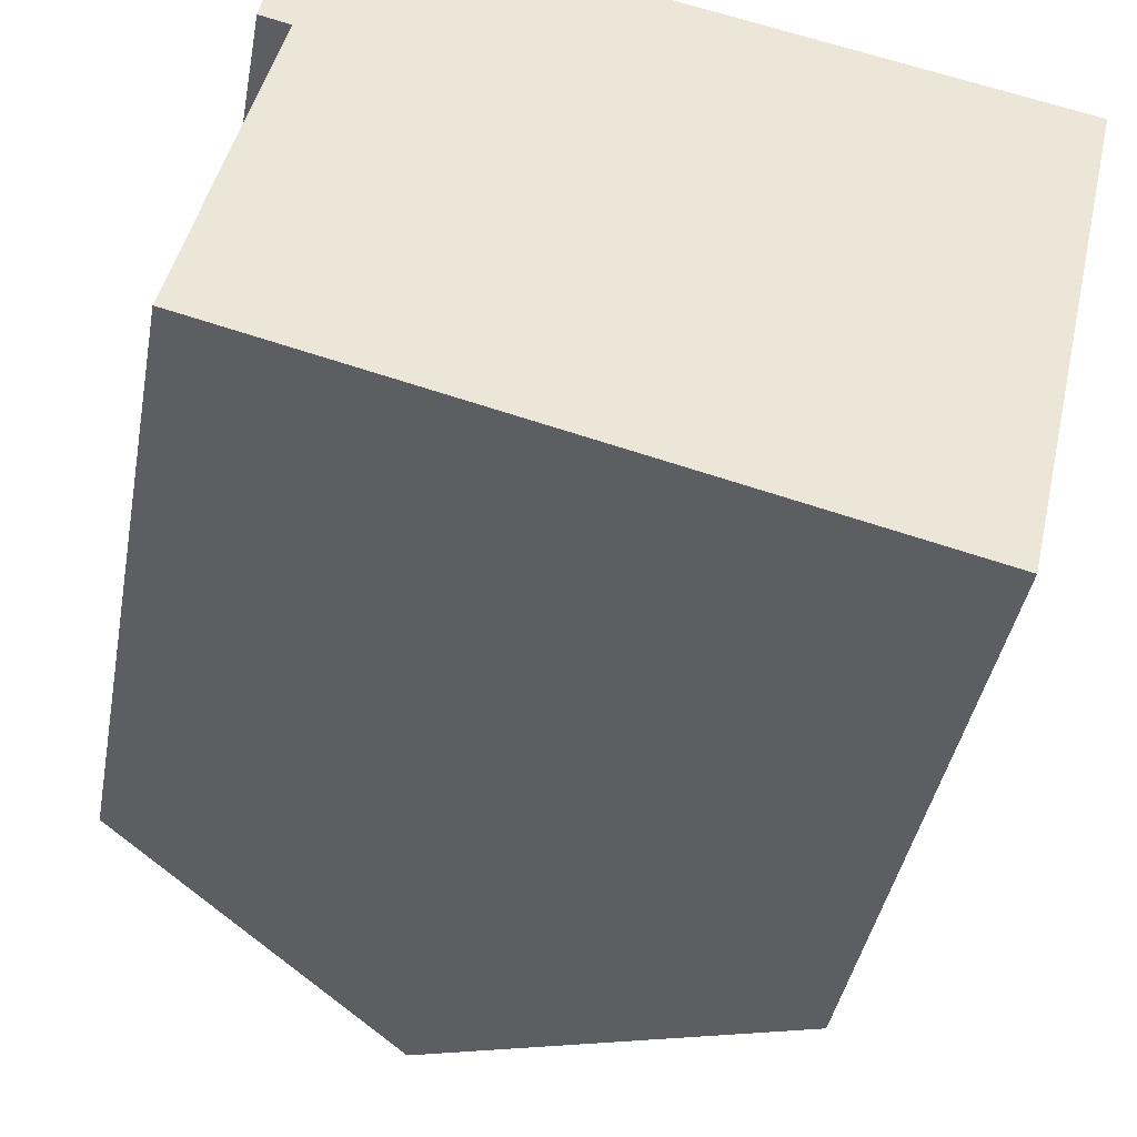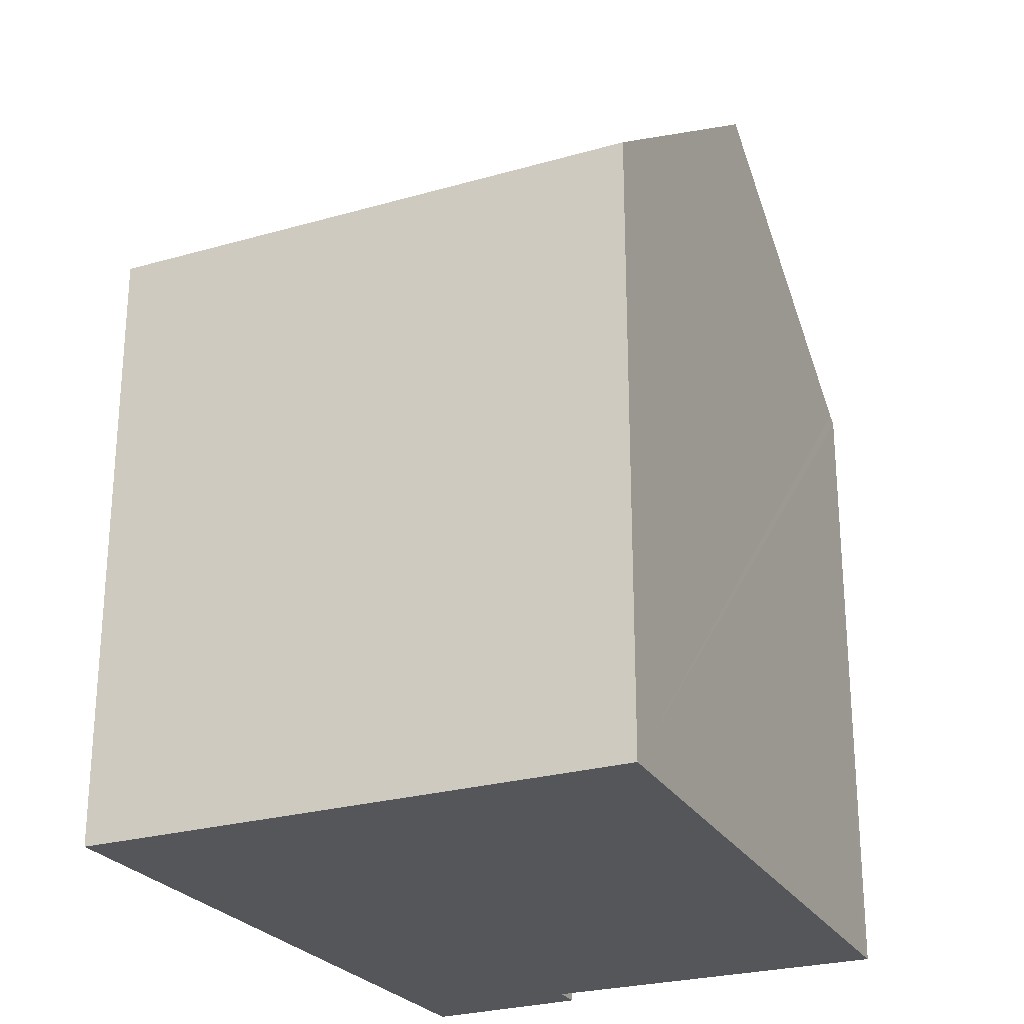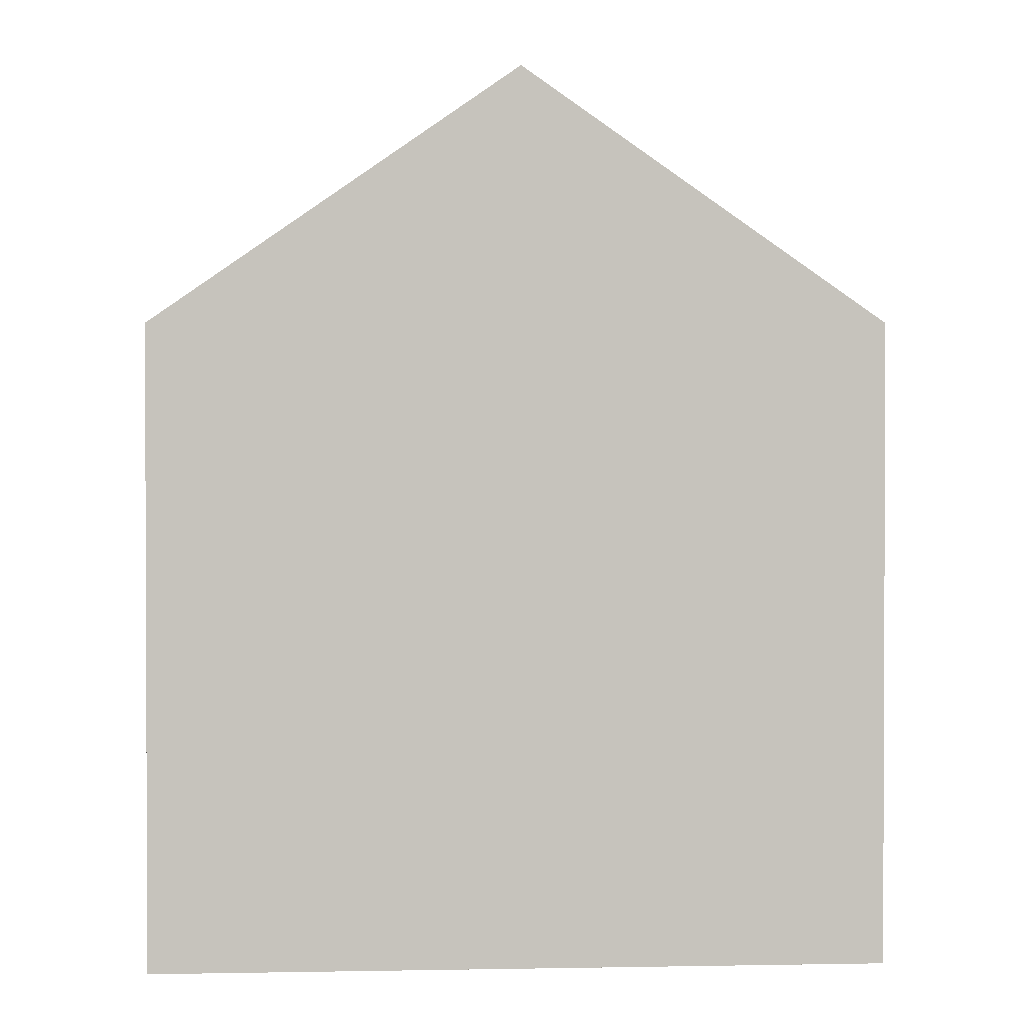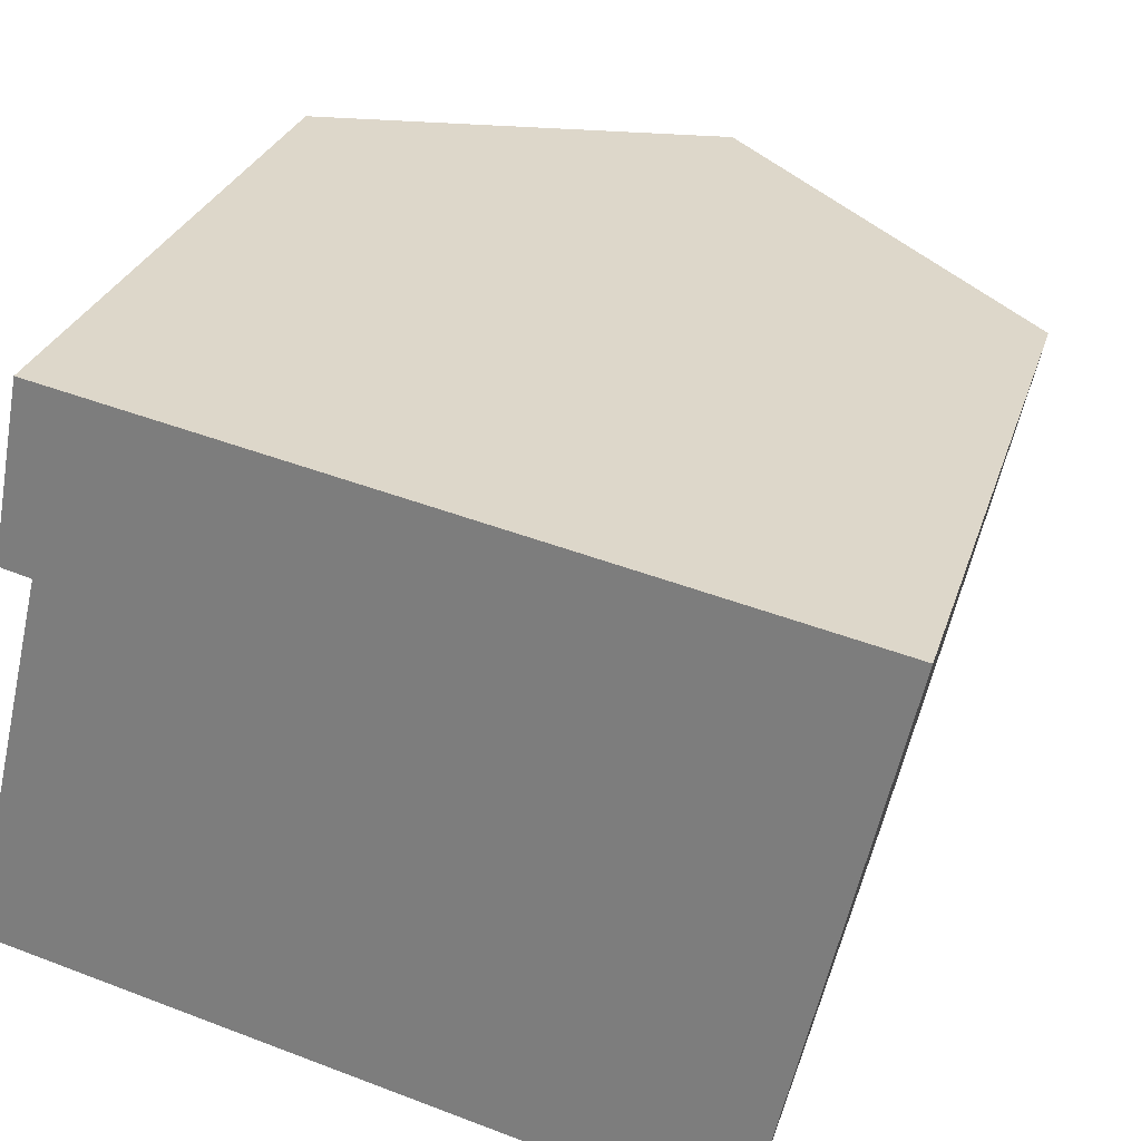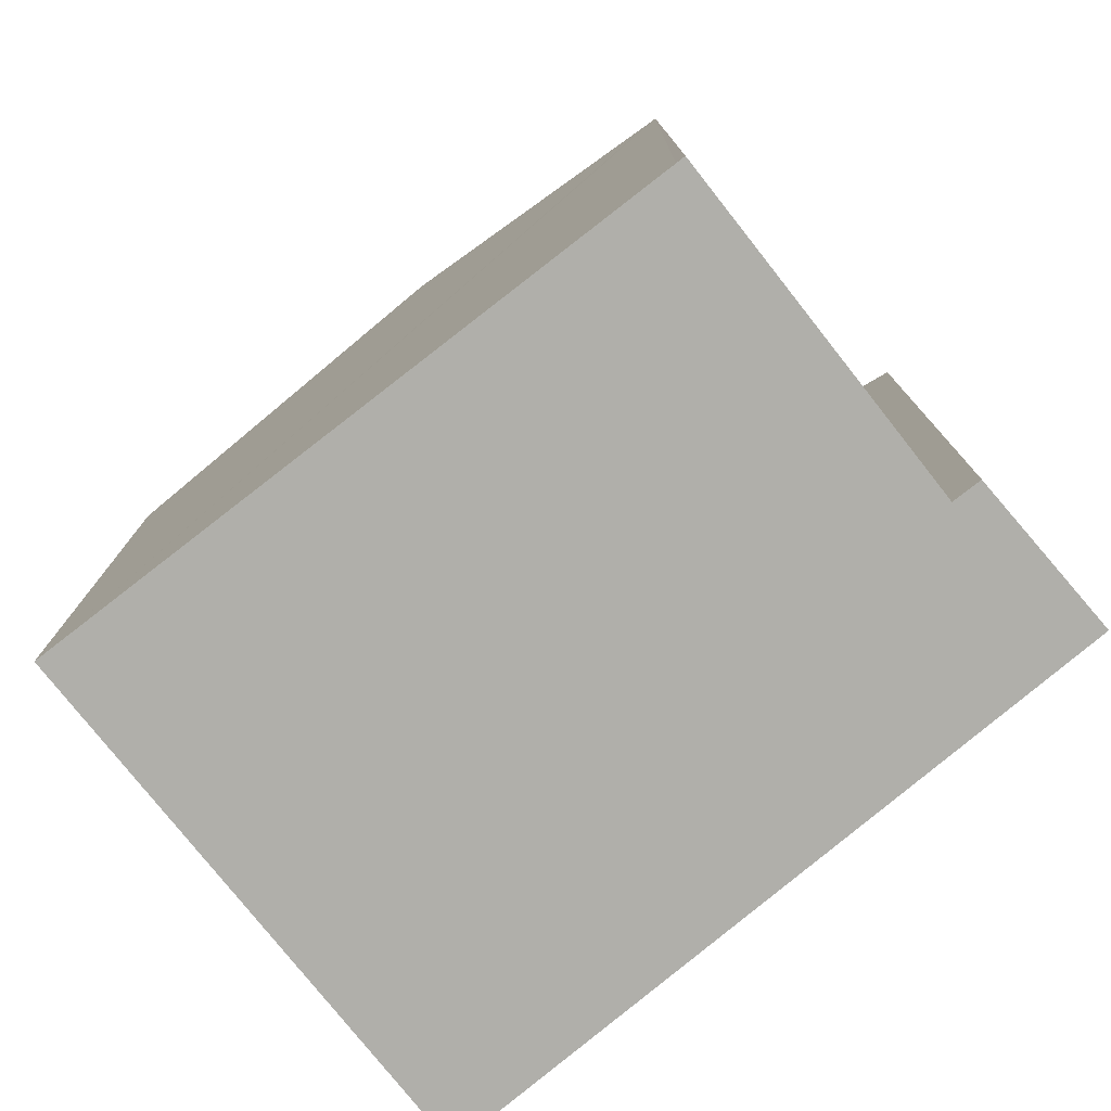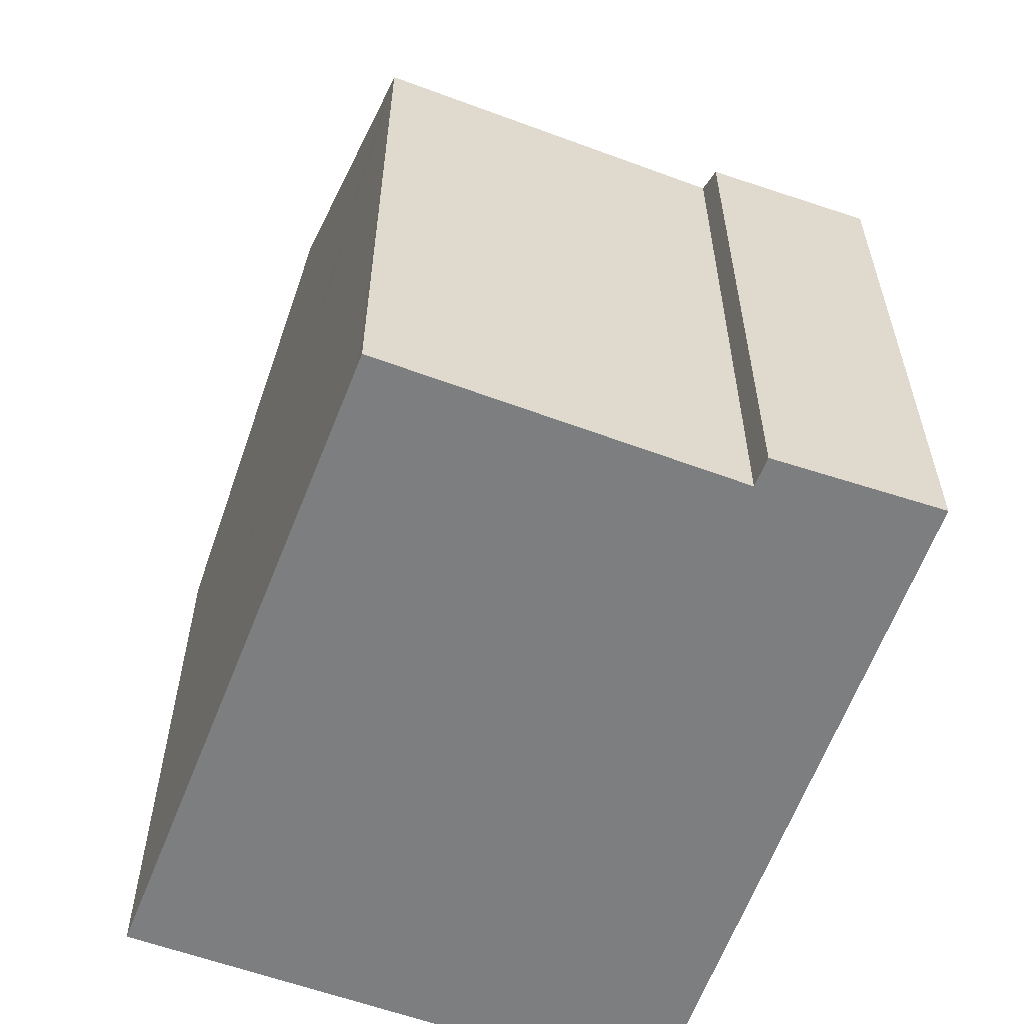
<metadata>
{"format":"obj","ext":"obj","renderer":"f3d","projection":"perspective","resolution":1024,"background":"white","views":[{"elev":-41.3,"azim":-10.4,"up":"+Z"},{"elev":-25.7,"azim":127.5,"up":"+Y"},{"elev":1.4,"azim":7.2,"up":"+Y"},{"elev":27.6,"azim":15.8,"up":"+Z"},{"elev":-78.0,"azim":-128.7,"up":"+Y"},{"elev":-59.3,"azim":-97.9,"up":"+Y"}]}
</metadata>
<code>
v  8.599 17.27 8.917
v  1.019 12.44 7.04
v  1.625 12.34 10.3
v  1.603 12.85 6.9
v  0 12.83 7.857e-16
v  0.187 12.96 -0.042
v  6.226 17.27 -1.494
v  12.72 12.64 -3.056
v  13.1 12.39 -3.027
v  13.07 12.39 -3.14
v  15 12.39 5.316
v  15.49 12.39 7.491
v  15.5 12.39 7.544
v  15.13 12.65 7.618
v  11.89 13.23 -2.856
v  11.71 15.07 8.298
v  10.25 14.4 -2.461
v  13.07 1.923e-16 -3.14
v  12.72 1.871e-16 -3.056
v  0.187 2.572e-18 -0.042
v  0 0 0
v  11.89 1.749e-16 -2.856
v  10.25 1.507e-16 -2.461
v  6.226 9.148e-17 -1.494
v  1.603 -4.225e-16 6.9
v  1.019 -4.311e-16 7.04
v  1.625 -6.309e-16 10.3
v  15.5 -4.619e-16 7.544
v  8.599 -5.46e-16 8.917
v  11.71 -5.081e-16 8.298
v  15.13 -4.665e-16 7.618
v  15.49 -4.587e-16 7.491
v  13.1 1.853e-16 -3.027
v  15 -3.255e-16 5.316
g defaultobject
f 1 2 3
f 2 1 4
f 4 1 5
f 5 1 6
f 6 1 7
f 8 9 10
f 9 8 11
f 11 8 12
f 12 8 13
f 13 8 14
f 14 8 15
f 14 15 16
f 16 15 17
f 16 17 7
f 16 7 1
f 17 6 7
f 6 17 15
f 6 15 8
f 6 8 10
f 6 10 18
f 6 18 5
f 5 18 19
f 5 19 20
f 5 20 21
f 20 19 22
f 20 22 23
f 20 23 24
f 25 2 4
f 2 25 26
f 5 25 4
f 25 5 21
f 26 3 2
f 3 26 27
f 27 1 3
f 1 27 16
f 16 27 14
f 14 27 13
f 13 27 28
f 28 27 29
f 28 29 30
f 28 30 31
f 28 12 13
f 12 28 11
f 11 28 9
f 9 28 10
f 10 28 32
f 10 32 33
f 10 33 18
f 33 32 34
f 31 32 28
f 32 31 34
f 34 31 30
f 34 30 33
f 33 30 29
f 33 29 27
f 33 27 18
f 18 27 19
f 19 27 22
f 22 27 23
f 23 27 24
f 24 27 25
f 25 27 26
f 25 20 24
f 20 25 21

</code>
